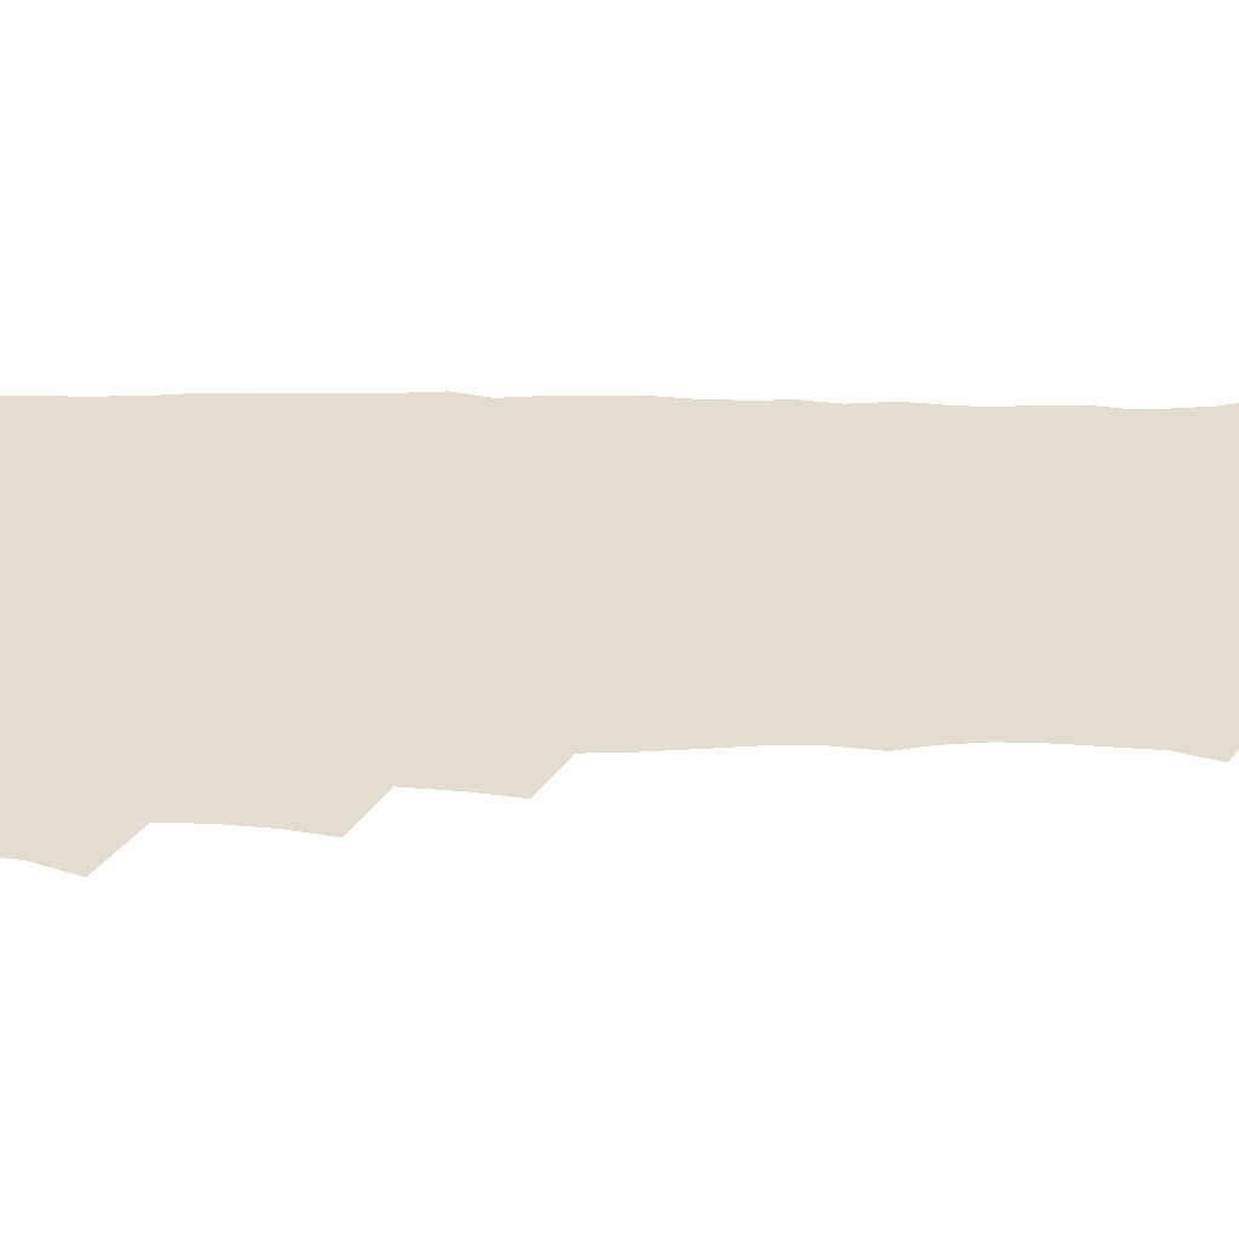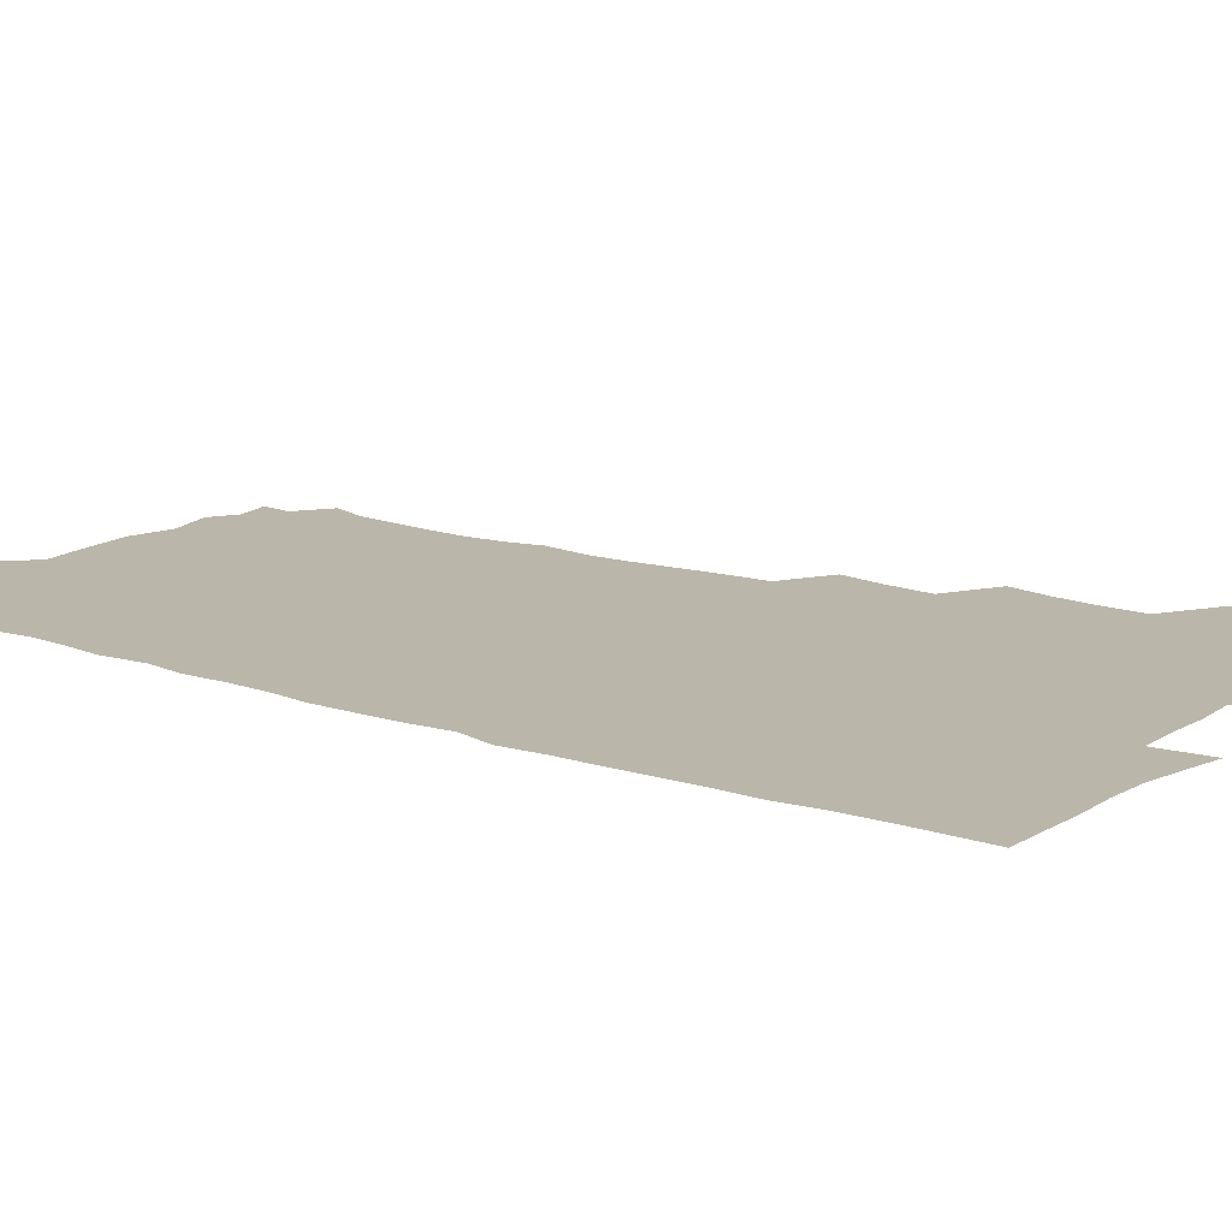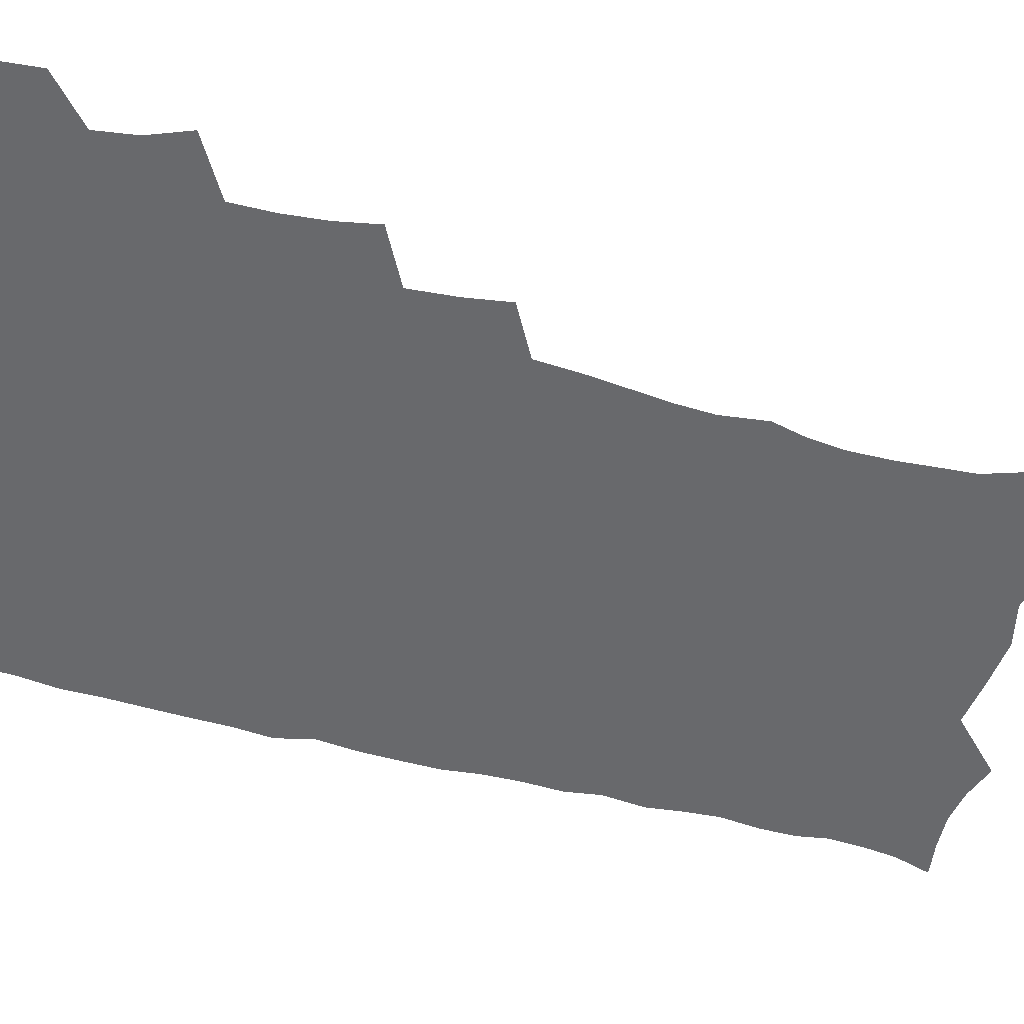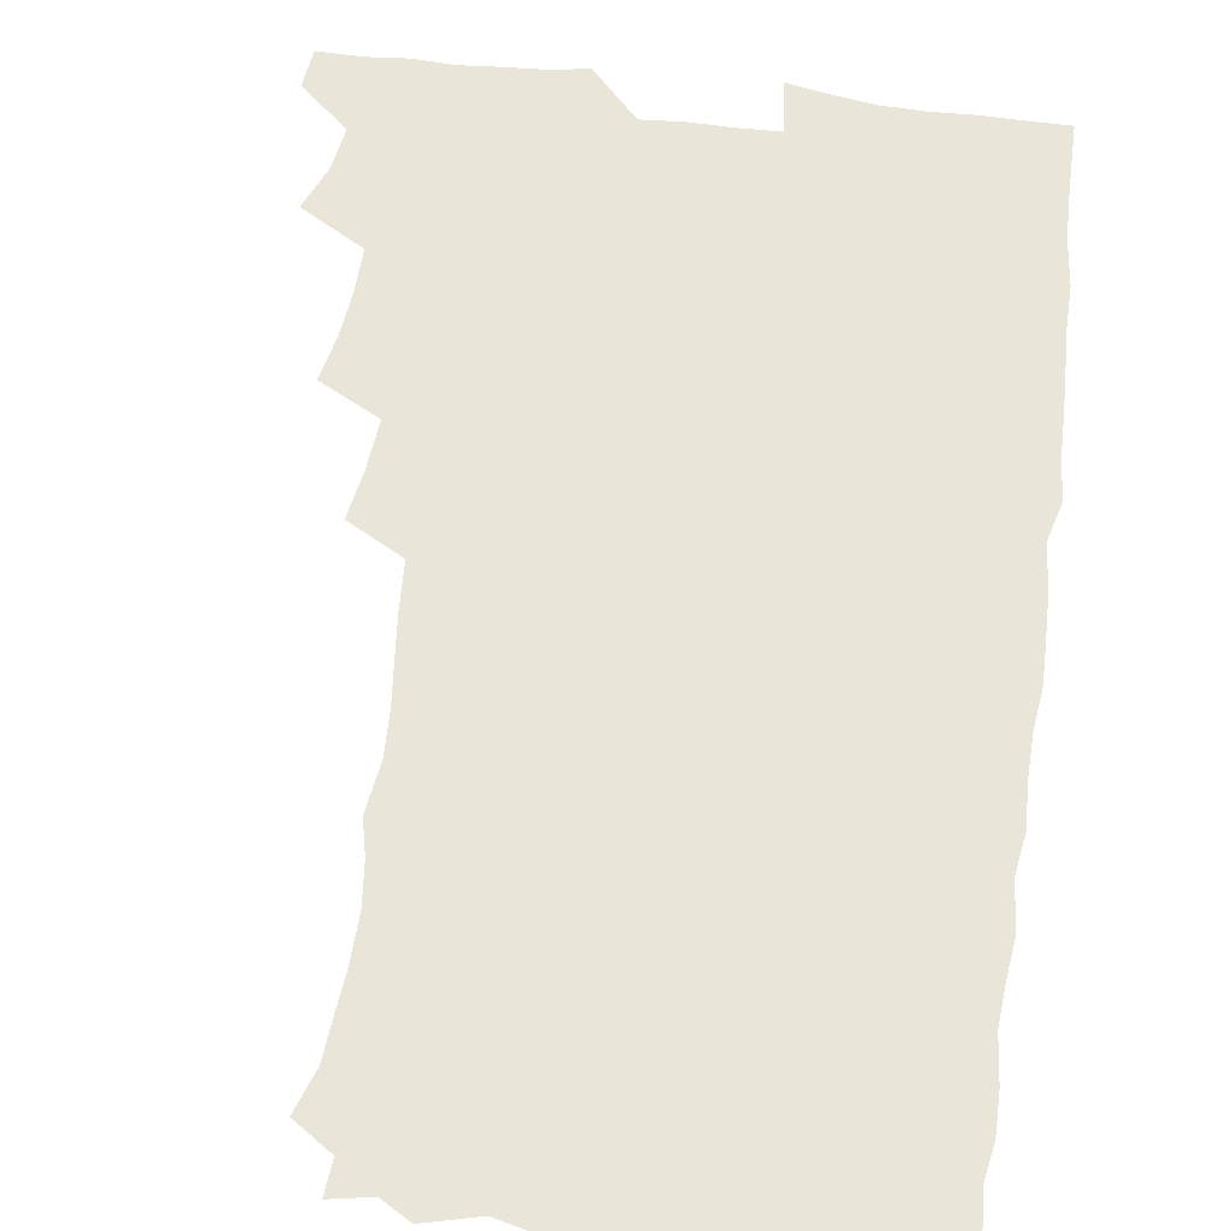
<metadata>
{"format":"obj","ext":"obj","renderer":"f3d","projection":"perspective","resolution":1024,"background":"white","views":[{"elev":35.1,"azim":-89.3,"up":"+Z"},{"elev":13.8,"azim":126.8,"up":"+Z"},{"elev":-52.7,"azim":-106.0,"up":"+Z"},{"elev":58.4,"azim":7.4,"up":"+Z"}]}
</metadata>
<code>
v 463.9 555.5 0
v 465.5 570.1 0
v 472.2 507.5 0
v 478.7 523.6 0
v 481.2 539.5 0
v 482.2 554.5 0
v 481.3 569.7 0
v 489 443.9 0
v 492.4 460.5 0
v 494.2 477 0
v 494.7 494 0
v 498.3 510.7 0
v 497.7 525.1 0
v 497.6 539.7 0
v 497.3 554.5 0
v 495.9 570.9 0
v 505.6 396.3 0
v 508.5 413.8 0
v 510.2 432.3 0
v 511.4 449 0
v 511.5 464.5 0
v 509 478.5 0
v 512.6 495.8 0
v 513.8 511.1 0
v 513.3 525.2 0
v 512.7 540 0
v 512 555.1 0
v 511.5 570.1 0
v 523.3 212.5 0
v 528.4 227.6 0
v 529.6 241 0
v 531 256.5 0
v 531.5 273.4 0
v 530 288.9 0
v 527.1 301.7 0
v 529.7 320.1 0
v 529.1 336 0
v 527.5 351.8 0
v 526 367.9 0
v 525.2 385.1 0
v 525.3 402 0
v 526.1 418.6 0
v 526.1 434.2 0
v 527.6 450.8 0
v 528.6 466.8 0
v 528.1 481.6 0
v 527.3 496.2 0
v 527.4 510.8 0
v 527.6 525.4 0
v 527.8 539.9 0
v 526.6 555.6 0
v 525.9 571.2 0
v 535.6 191.4 0
v 536.6 203.4 0
v 539.4 217.3 0
v 545.4 235.8 0
v 546.6 251.4 0
v 547.1 267.1 0
v 545.9 281 0
v 545.9 296.6 0
v 544.3 310.7 0
v 546 328.7 0
v 544.1 342.5 0
v 543.7 358.4 0
v 543.3 374.3 0
v 541.9 389.2 0
v 542 405.2 0
v 543.7 422.4 0
v 543.3 437.2 0
v 542.6 451.7 0
v 542.9 466.8 0
v 543.4 482 0
v 543.6 496.6 0
v 543.7 511 0
v 543.6 525.3 0
v 542.4 540.4 0
v 541.1 556.3 0
v 540.1 572 0
v 549.5 193.9 0
v 554.9 209 0
v 558.8 226.1 0
v 560 240.9 0
v 561.9 257.7 0
v 561.8 272.4 0
v 561 286.5 0
v 560.3 301 0
v 559.5 315.6 0
v 560.5 332.9 0
v 559.6 347.2 0
v 559.4 362.5 0
v 557.9 376.5 0
v 557.3 391.5 0
v 557 406.6 0
v 558.4 423.2 0
v 558.2 438 0
v 557.7 452.4 0
v 558.4 467.7 0
v 558.6 482.4 0
v 558.7 496.8 0
v 559.1 511 0
v 559.1 524.7 0
v 557.7 539.7 0
v 555.7 556.4 0
v 553.6 574.1 0
v 559.7 187.9 0
v 571.2 213.3 0
v 574.2 229.7 0
v 574.6 244.2 0
v 575.3 259.6 0
v 575 273.7 0
v 574.7 288.6 0
v 574 302.7 0
v 574.2 318.9 0
v 574.1 334.2 0
v 574.1 349.5 0
v 573.8 364.4 0
v 573.4 379 0
v 573.4 394.4 0
v 573.2 409.3 0
v 572.5 423.3 0
v 572.6 438.1 0
v 572.3 452.7 0
v 573.3 468.3 0
v 572.7 482.3 0
v 573.3 497.1 0
v 573.5 511.1 0
v 573 525.1 0
v 572.1 539.8 0
v 570.6 555.4 0
v 578.1 192.4 0
v 586.5 215.5 0
v 589.1 233.1 0
v 588.8 245.9 0
v 589 260.8 0
v 588.9 275.6 0
v 588.2 289.2 0
v 588.1 304.4 0
v 588 319.6 0
v 587.7 334.5 0
v 587.9 350.9 0
v 587.7 364.3 0
v 587.9 380.4 0
v 587.7 395.1 0
v 587.5 409.7 0
v 587.9 424.9 0
v 586.9 438.5 0
v 587.6 454 0
v 587.6 468.5 0
v 587.4 482.7 0
v 587.4 497 0
v 587.5 511.2 0
v 587.2 525.6 0
v 586.6 540.7 0
v 585.4 556.4 0
v 595.1 188.2 0
v 601.1 214.9 0
v 602.3 231.3 0
v 602.2 245 0
v 602.5 261.1 0
v 602.6 276.5 0
v 602.4 291.1 0
v 602.3 306.3 0
v 602.3 321.6 0
v 601.9 335.6 0
v 601.7 348.9 0
v 601.7 365.1 0
v 601.9 380.5 0
v 601.9 395.6 0
v 601.8 409.7 0
v 601.9 425.5 0
v 601.5 439.1 0
v 602 454.6 0
v 601.8 468.6 0
v 601.6 482.7 0
v 601.5 496.7 0
v 601.9 511.2 0
v 601.9 525.6 0
v 601.8 540.2 0
v 601.1 556 0
v 614.5 189.8 0
v 615.9 213.1 0
v 616.3 232 0
v 616.4 246.6 0
v 616.2 261.2 0
v 616.3 277.2 0
v 616.1 290.9 0
v 616 306.1 0
v 616 320.9 0
v 615.9 336 0
v 615.7 350.2 0
v 615.6 365.8 0
v 616.2 379.1 0
v 616 394.7 0
v 616 409.2 0
v 615.9 425.1 0
v 615.9 439.8 0
v 616 454.5 0
v 616.1 468.6 0
v 616.3 483 0
v 616.7 497.2 0
v 616.3 511.4 0
v 616.5 525.6 0
v 616.6 539.8 0
v 616.3 556.3 0
v 614.3 576.3 0
v 633.4 192.1 0
v 630.9 214.6 0
v 630.2 231.2 0
v 629.9 247.3 0
v 630 261.3 0
v 629.8 277.4 0
v 629.8 291.5 0
v 629.7 306.7 0
v 629.9 321 0
v 629.7 336.7 0
v 629.6 351.4 0
v 630 363.8 0
v 630 381.1 0
v 629.9 395.8 0
v 630.2 409.4 0
v 630.1 424.9 0
v 630.1 439.5 0
v 629.9 454.5 0
v 630.2 468.3 0
v 631 482.1 0
v 630.7 497.6 0
v 630.8 511.4 0
v 631 525.4 0
v 631 540.1 0
v 631.1 554.6 0
v 628.9 573.4 0
v 653.5 171.9 0
v 647.4 195 0
v 645.3 213.6 0
v 644.2 230.6 0
v 643.9 245.6 0
v 643.4 262.7 0
v 643.2 277.5 0
v 643.4 291.5 0
v 644 304.4 0
v 643.1 323 0
v 643.7 335.9 0
v 643.3 351.5 0
v 643.8 365.5 0
v 644 380 0
v 643.7 394.8 0
v 644.8 408.2 0
v 644 425 0
v 644.5 438.9 0
v 644.4 453.6 0
v 644.7 467.9 0
v 645.1 482.3 0
v 645.1 497.2 0
v 645.5 511.4 0
v 645.5 525.7 0
v 645.5 540.3 0
v 645.4 554.9 0
v 644.7 570.8 0
v 666.9 176.5 0
v 662.3 194.5 0
v 659.5 212.8 0
v 657.9 230 0
v 657.7 244.9 0
v 656.9 261.2 0
v 657.1 275.6 0
v 656.5 291.5 0
v 657.6 304.5 0
v 657 320.8 0
v 657.1 335.7 0
v 657.2 350.4 0
v 658.1 364 0
v 657.8 379.4 0
v 659.3 392.7 0
v 658.4 409.4 0
v 658.3 424.1 0
v 658.7 438.3 0
v 659 452.7 0
v 658.9 467.5 0
v 659.5 481.5 0
v 658.6 498 0
v 659.6 511.4 0
v 660.1 525.8 0
v 660.2 540.2 0
v 660.2 555.4 0
v 660.2 570.3 0
v 680.6 178.4 0
v 676.6 194.4 0
v 674.4 210.3 0
v 672.7 226.6 0
v 671.6 242.9 0
v 672.3 256.8 0
v 671.3 273 0
v 671.4 288 0
v 671.6 302.7 0
v 671.1 318.5 0
v 673.3 331.3 0
v 671.7 348.3 0
v 671.5 363.5 0
v 672.3 377.6 0
v 673.4 391.7 0
v 673 407.5 0
v 674 421.7 0
v 673.5 437.1 0
v 673.2 452.2 0
v 673.6 466.7 0
v 673.8 481.5 0
v 673.3 496.7 0
v 675.1 510.7 0
v 674.4 526 0
v 674.5 540 0
v 675.3 555.3 0
v 675.4 570.8 0
v 694.9 177.5 0
v 691.8 191.5 0
v 688.1 208.6 0
v 686.7 224 0
v 687 238.3 0
v 686.2 253.8 0
v 686.3 268.5 0
v 687 282.9 0
v 686.4 299 0
v 685.4 315.2 0
v 686.9 329.3 0
v 687.5 344 0
v 686.9 359.9 0
v 689.5 373.4 0
v 687.8 390 0
v 689 404.4 0
v 688.9 419.8 0
v 688 435.8 0
v 687.7 450.8 0
v 689.1 465 0
v 689.6 479.9 0
v 690.8 494.7 0
v 689.5 510.7 0
v 690.2 525.3 0
v 690.4 540.2 0
v 690.2 555.1 0
v 690.7 570.5 0
v 708.8 175.2 0
v 704.5 190.3 0
v 703 203.8 0
v 702.4 217.7 0
v 704.5 229.9 0
v 704.6 244.2 0
v 703.1 260.4 0
v 704.2 274.6 0
v 706 288.7 0
v 704.5 305.8 0
v 706.7 320 0
v 706.2 336.2 0
v 706.7 351.9 0
v 708.5 366.4 0
v 708.5 382.1 0
v 708.2 397.8 0
v 706.7 414.6 0
v 710.4 428.8 0
v 709.2 445 0
v 709 460.5 0
v 708.6 476.2 0
v 708.1 492 0
v 708.3 507.5 0
v 706.5 524.2 0
v 706 539.9 0
v 706 555.2 0
v 706 570.4 0
v 706 586 0
f 5 6 1
f 1 6 2
f 6 7 2
f 11 12 3
f 3 12 4
f 12 13 4
f 4 13 5
f 13 14 5
f 5 14 6
f 14 15 6
f 6 15 7
f 15 16 7
f 19 20 8
f 8 20 9
f 20 21 9
f 9 21 10
f 21 22 10
f 10 22 11
f 22 23 11
f 11 23 12
f 23 24 12
f 12 24 13
f 24 25 13
f 13 25 14
f 25 26 14
f 14 26 15
f 26 27 15
f 15 27 16
f 27 28 16
f 40 41 17
f 17 41 18
f 41 42 18
f 18 42 19
f 42 43 19
f 19 43 20
f 43 44 20
f 20 44 21
f 44 45 21
f 21 45 22
f 45 46 22
f 22 46 23
f 46 47 23
f 23 47 24
f 47 48 24
f 24 48 25
f 48 49 25
f 25 49 26
f 49 50 26
f 26 50 27
f 50 51 27
f 27 51 28
f 51 52 28
f 54 55 29
f 29 55 30
f 55 56 30
f 30 56 31
f 56 57 31
f 31 57 32
f 57 58 32
f 32 58 33
f 58 59 33
f 33 59 34
f 59 60 34
f 34 60 35
f 60 61 35
f 35 61 36
f 61 62 36
f 36 62 37
f 62 63 37
f 37 63 38
f 63 64 38
f 38 64 39
f 64 65 39
f 39 65 40
f 65 66 40
f 40 66 41
f 66 67 41
f 41 67 42
f 67 68 42
f 42 68 43
f 68 69 43
f 43 69 44
f 69 70 44
f 44 70 45
f 70 71 45
f 45 71 46
f 71 72 46
f 46 72 47
f 72 73 47
f 47 73 48
f 73 74 48
f 48 74 49
f 74 75 49
f 49 75 50
f 75 76 50
f 50 76 51
f 76 77 51
f 51 77 52
f 77 78 52
f 53 79 54
f 79 80 54
f 54 80 55
f 80 81 55
f 55 81 56
f 81 82 56
f 56 82 57
f 82 83 57
f 57 83 58
f 83 84 58
f 58 84 59
f 84 85 59
f 59 85 60
f 85 86 60
f 60 86 61
f 86 87 61
f 61 87 62
f 87 88 62
f 62 88 63
f 88 89 63
f 63 89 64
f 89 90 64
f 64 90 65
f 90 91 65
f 65 91 66
f 91 92 66
f 66 92 67
f 92 93 67
f 67 93 68
f 93 94 68
f 68 94 69
f 94 95 69
f 69 95 70
f 95 96 70
f 70 96 71
f 96 97 71
f 71 97 72
f 97 98 72
f 72 98 73
f 98 99 73
f 73 99 74
f 99 100 74
f 74 100 75
f 100 101 75
f 75 101 76
f 101 102 76
f 76 102 77
f 102 103 77
f 77 103 78
f 103 104 78
f 79 105 80
f 105 106 80
f 80 106 81
f 106 107 81
f 81 107 82
f 107 108 82
f 82 108 83
f 108 109 83
f 83 109 84
f 109 110 84
f 84 110 85
f 110 111 85
f 85 111 86
f 111 112 86
f 86 112 87
f 112 113 87
f 87 113 88
f 113 114 88
f 88 114 89
f 114 115 89
f 89 115 90
f 115 116 90
f 90 116 91
f 116 117 91
f 91 117 92
f 117 118 92
f 92 118 93
f 118 119 93
f 93 119 94
f 119 120 94
f 94 120 95
f 120 121 95
f 95 121 96
f 121 122 96
f 96 122 97
f 122 123 97
f 97 123 98
f 123 124 98
f 98 124 99
f 124 125 99
f 99 125 100
f 125 126 100
f 100 126 101
f 126 127 101
f 101 127 102
f 127 128 102
f 102 128 103
f 128 129 103
f 103 129 104
f 105 130 106
f 130 131 106
f 106 131 107
f 131 132 107
f 107 132 108
f 132 133 108
f 108 133 109
f 133 134 109
f 109 134 110
f 134 135 110
f 110 135 111
f 135 136 111
f 111 136 112
f 136 137 112
f 112 137 113
f 137 138 113
f 113 138 114
f 138 139 114
f 114 139 115
f 139 140 115
f 115 140 116
f 140 141 116
f 116 141 117
f 141 142 117
f 117 142 118
f 142 143 118
f 118 143 119
f 143 144 119
f 119 144 120
f 144 145 120
f 120 145 121
f 145 146 121
f 121 146 122
f 146 147 122
f 122 147 123
f 147 148 123
f 123 148 124
f 148 149 124
f 124 149 125
f 149 150 125
f 125 150 126
f 150 151 126
f 126 151 127
f 151 152 127
f 127 152 128
f 152 153 128
f 128 153 129
f 153 154 129
f 130 155 131
f 155 156 131
f 131 156 132
f 156 157 132
f 132 157 133
f 157 158 133
f 133 158 134
f 158 159 134
f 134 159 135
f 159 160 135
f 135 160 136
f 160 161 136
f 136 161 137
f 161 162 137
f 137 162 138
f 162 163 138
f 138 163 139
f 163 164 139
f 139 164 140
f 164 165 140
f 140 165 141
f 165 166 141
f 141 166 142
f 166 167 142
f 142 167 143
f 167 168 143
f 143 168 144
f 168 169 144
f 144 169 145
f 169 170 145
f 145 170 146
f 170 171 146
f 146 171 147
f 171 172 147
f 147 172 148
f 172 173 148
f 148 173 149
f 173 174 149
f 149 174 150
f 174 175 150
f 150 175 151
f 175 176 151
f 151 176 152
f 176 177 152
f 152 177 153
f 177 178 153
f 153 178 154
f 178 179 154
f 155 180 156
f 180 181 156
f 156 181 157
f 181 182 157
f 157 182 158
f 182 183 158
f 158 183 159
f 183 184 159
f 159 184 160
f 184 185 160
f 160 185 161
f 185 186 161
f 161 186 162
f 186 187 162
f 162 187 163
f 187 188 163
f 163 188 164
f 188 189 164
f 164 189 165
f 189 190 165
f 165 190 166
f 190 191 166
f 166 191 167
f 191 192 167
f 167 192 168
f 192 193 168
f 168 193 169
f 193 194 169
f 169 194 170
f 194 195 170
f 170 195 171
f 195 196 171
f 171 196 172
f 196 197 172
f 172 197 173
f 197 198 173
f 173 198 174
f 198 199 174
f 174 199 175
f 199 200 175
f 175 200 176
f 200 201 176
f 176 201 177
f 201 202 177
f 177 202 178
f 202 203 178
f 178 203 179
f 203 204 179
f 180 206 181
f 206 207 181
f 181 207 182
f 207 208 182
f 182 208 183
f 208 209 183
f 183 209 184
f 209 210 184
f 184 210 185
f 210 211 185
f 185 211 186
f 211 212 186
f 186 212 187
f 212 213 187
f 187 213 188
f 213 214 188
f 188 214 189
f 214 215 189
f 189 215 190
f 215 216 190
f 190 216 191
f 216 217 191
f 191 217 192
f 217 218 192
f 192 218 193
f 218 219 193
f 193 219 194
f 219 220 194
f 194 220 195
f 220 221 195
f 195 221 196
f 221 222 196
f 196 222 197
f 222 223 197
f 197 223 198
f 223 224 198
f 198 224 199
f 224 225 199
f 199 225 200
f 225 226 200
f 200 226 201
f 226 227 201
f 201 227 202
f 227 228 202
f 202 228 203
f 228 229 203
f 203 229 204
f 229 230 204
f 204 230 205
f 230 231 205
f 232 233 206
f 206 233 207
f 233 234 207
f 207 234 208
f 234 235 208
f 208 235 209
f 235 236 209
f 209 236 210
f 236 237 210
f 210 237 211
f 237 238 211
f 211 238 212
f 238 239 212
f 212 239 213
f 239 240 213
f 213 240 214
f 240 241 214
f 214 241 215
f 241 242 215
f 215 242 216
f 242 243 216
f 216 243 217
f 243 244 217
f 217 244 218
f 244 245 218
f 218 245 219
f 245 246 219
f 219 246 220
f 246 247 220
f 220 247 221
f 247 248 221
f 221 248 222
f 248 249 222
f 222 249 223
f 249 250 223
f 223 250 224
f 250 251 224
f 224 251 225
f 251 252 225
f 225 252 226
f 252 253 226
f 226 253 227
f 253 254 227
f 227 254 228
f 254 255 228
f 228 255 229
f 255 256 229
f 229 256 230
f 256 257 230
f 230 257 231
f 257 258 231
f 232 259 233
f 259 260 233
f 233 260 234
f 260 261 234
f 234 261 235
f 261 262 235
f 235 262 236
f 262 263 236
f 236 263 237
f 263 264 237
f 237 264 238
f 264 265 238
f 238 265 239
f 265 266 239
f 239 266 240
f 266 267 240
f 240 267 241
f 267 268 241
f 241 268 242
f 268 269 242
f 242 269 243
f 269 270 243
f 243 270 244
f 270 271 244
f 244 271 245
f 271 272 245
f 245 272 246
f 272 273 246
f 246 273 247
f 273 274 247
f 247 274 248
f 274 275 248
f 248 275 249
f 275 276 249
f 249 276 250
f 276 277 250
f 250 277 251
f 277 278 251
f 251 278 252
f 278 279 252
f 252 279 253
f 279 280 253
f 253 280 254
f 280 281 254
f 254 281 255
f 281 282 255
f 255 282 256
f 282 283 256
f 256 283 257
f 283 284 257
f 257 284 258
f 284 285 258
f 259 286 260
f 286 287 260
f 260 287 261
f 287 288 261
f 261 288 262
f 288 289 262
f 262 289 263
f 289 290 263
f 263 290 264
f 290 291 264
f 264 291 265
f 291 292 265
f 265 292 266
f 292 293 266
f 266 293 267
f 293 294 267
f 267 294 268
f 294 295 268
f 268 295 269
f 295 296 269
f 269 296 270
f 296 297 270
f 270 297 271
f 297 298 271
f 271 298 272
f 298 299 272
f 272 299 273
f 299 300 273
f 273 300 274
f 300 301 274
f 274 301 275
f 301 302 275
f 275 302 276
f 302 303 276
f 276 303 277
f 303 304 277
f 277 304 278
f 304 305 278
f 278 305 279
f 305 306 279
f 279 306 280
f 306 307 280
f 280 307 281
f 307 308 281
f 281 308 282
f 308 309 282
f 282 309 283
f 309 310 283
f 283 310 284
f 310 311 284
f 284 311 285
f 311 312 285
f 286 313 287
f 313 314 287
f 287 314 288
f 314 315 288
f 288 315 289
f 315 316 289
f 289 316 290
f 316 317 290
f 290 317 291
f 317 318 291
f 291 318 292
f 318 319 292
f 292 319 293
f 319 320 293
f 293 320 294
f 320 321 294
f 294 321 295
f 321 322 295
f 295 322 296
f 322 323 296
f 296 323 297
f 323 324 297
f 297 324 298
f 324 325 298
f 298 325 299
f 325 326 299
f 299 326 300
f 326 327 300
f 300 327 301
f 327 328 301
f 301 328 302
f 328 329 302
f 302 329 303
f 329 330 303
f 303 330 304
f 330 331 304
f 304 331 305
f 331 332 305
f 305 332 306
f 332 333 306
f 306 333 307
f 333 334 307
f 307 334 308
f 334 335 308
f 308 335 309
f 335 336 309
f 309 336 310
f 336 337 310
f 310 337 311
f 337 338 311
f 311 338 312
f 338 339 312
f 313 340 314
f 340 341 314
f 314 341 315
f 341 342 315
f 315 342 316
f 342 343 316
f 316 343 317
f 343 344 317
f 317 344 318
f 344 345 318
f 318 345 319
f 345 346 319
f 319 346 320
f 346 347 320
f 320 347 321
f 347 348 321
f 321 348 322
f 348 349 322
f 322 349 323
f 349 350 323
f 323 350 324
f 350 351 324
f 324 351 325
f 351 352 325
f 325 352 326
f 352 353 326
f 326 353 327
f 353 354 327
f 327 354 328
f 354 355 328
f 328 355 329
f 355 356 329
f 329 356 330
f 356 357 330
f 330 357 331
f 357 358 331
f 331 358 332
f 358 359 332
f 332 359 333
f 359 360 333
f 333 360 334
f 360 361 334
f 334 361 335
f 361 362 335
f 335 362 336
f 362 363 336
f 336 363 337
f 363 364 337
f 337 364 338
f 364 365 338
f 338 365 339
f 365 366 339

</code>
